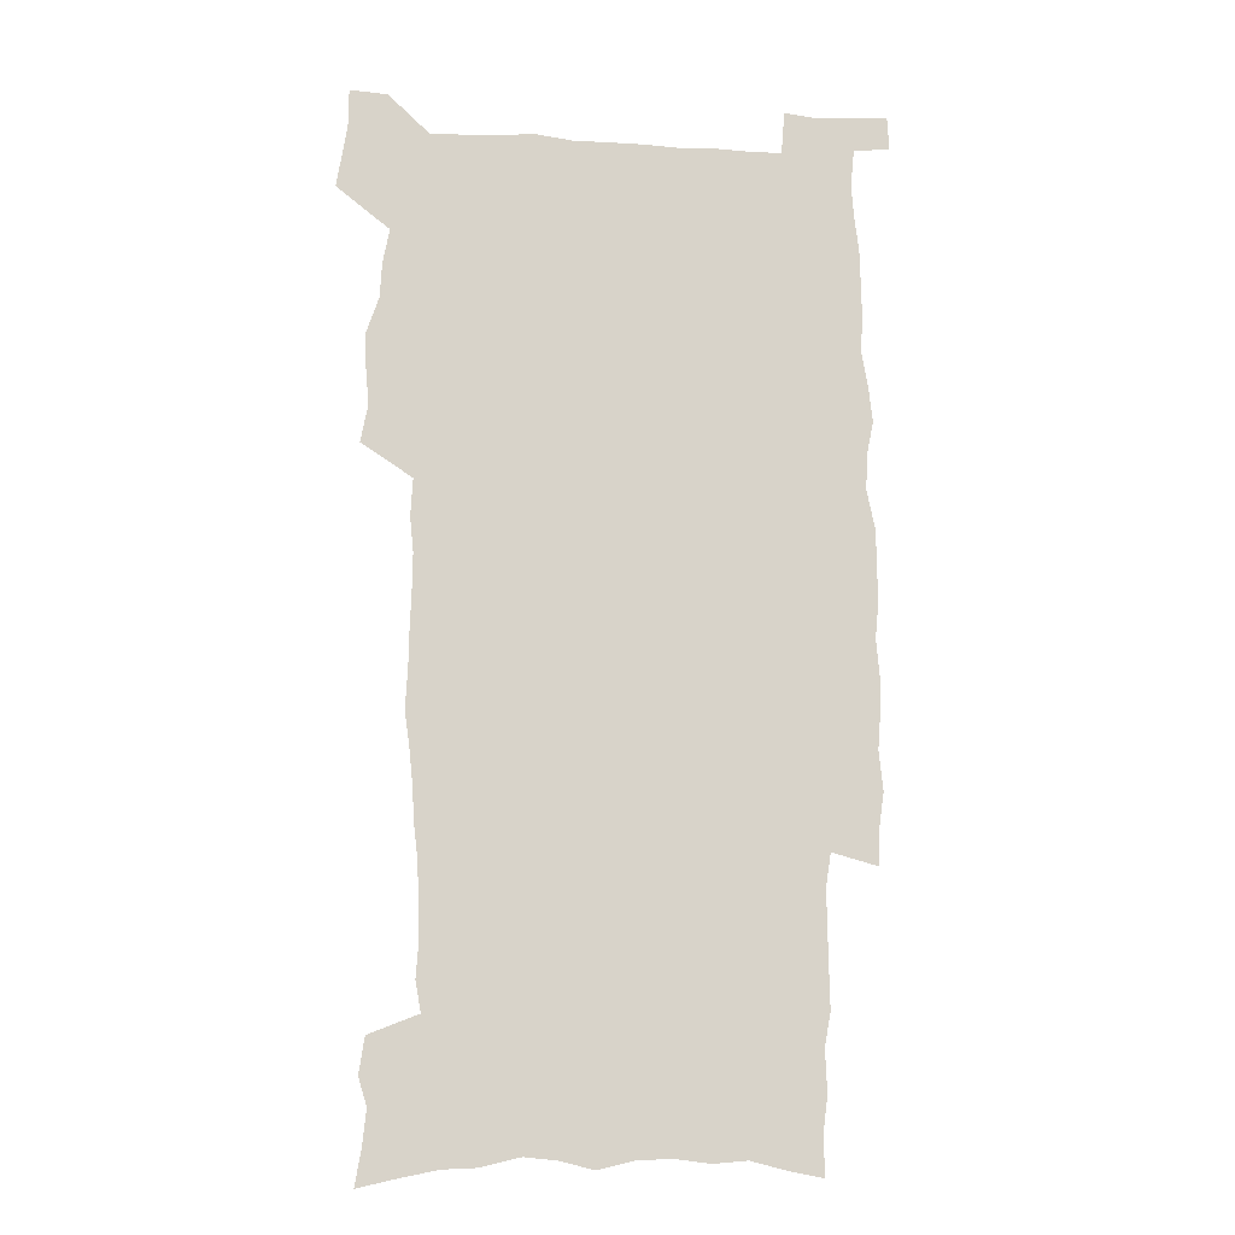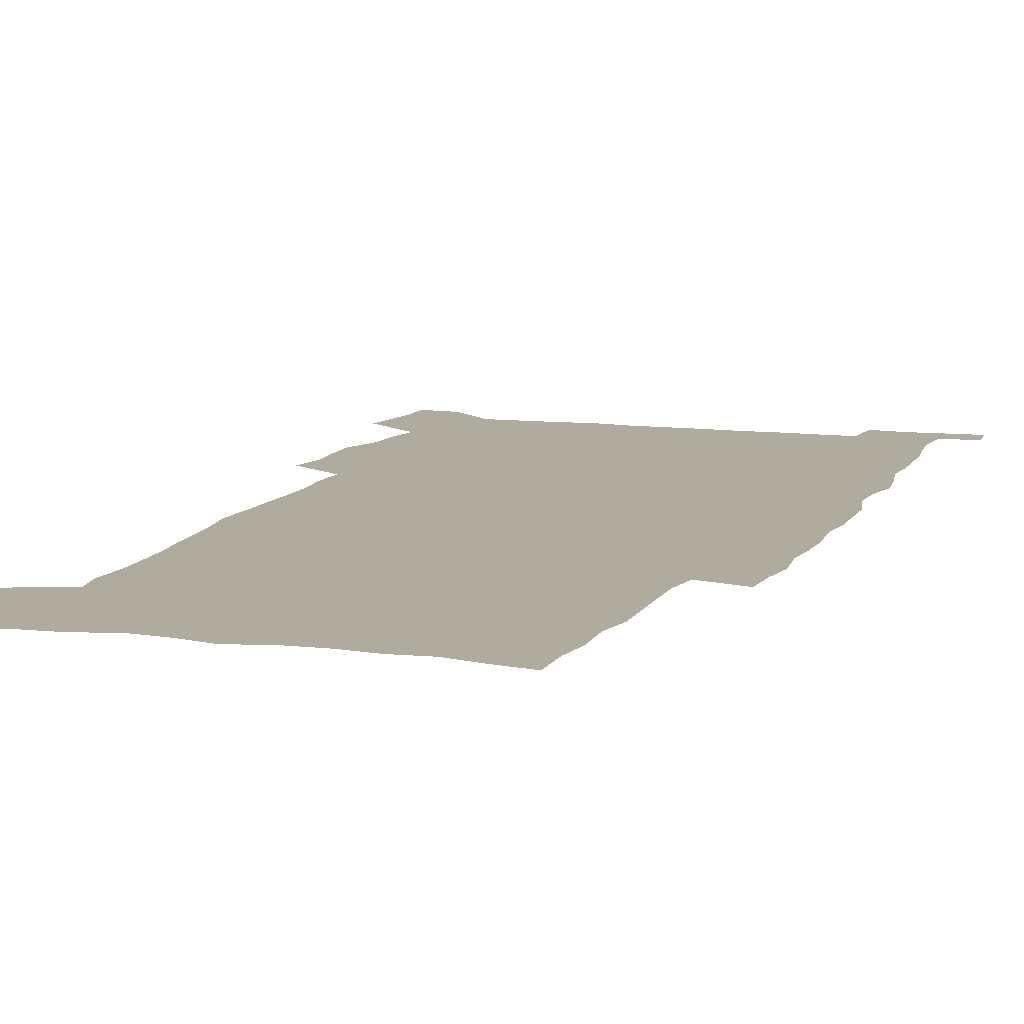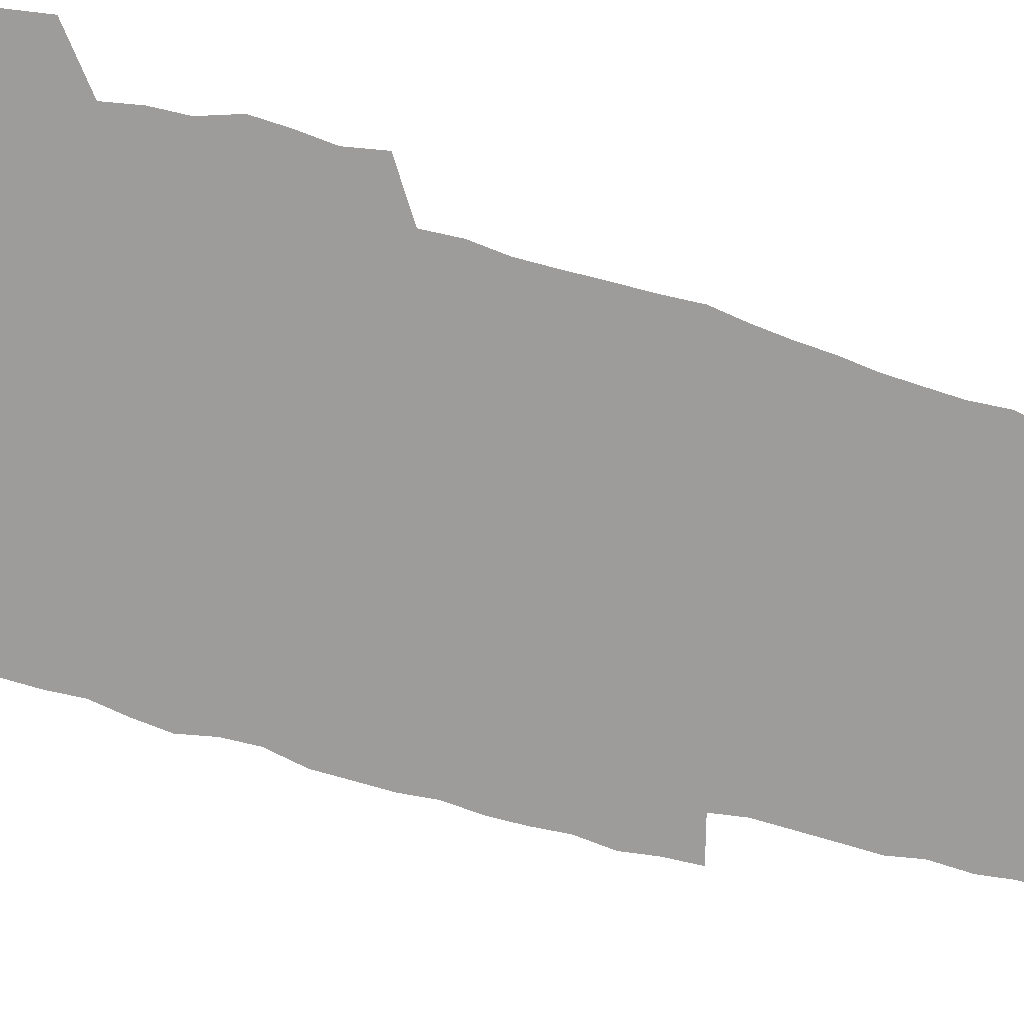
<metadata>
{"format":"obj","ext":"obj","renderer":"f3d","projection":"perspective","resolution":1024,"background":"white","views":[{"elev":-13.2,"azim":-7.6,"up":"+Y"},{"elev":9.7,"azim":18.4,"up":"+Z"},{"elev":-70.1,"azim":-106.1,"up":"+Z"}]}
</metadata>
<code>
v 442.3 557.9 0
v 444.6 572.3 0
v 446.8 586.5 0
v 446.8 601.2 0
v 459.8 153.5 0
v 462.4 169.2 0
v 463.9 183.7 0
v 460.3 195.5 0
v 462.7 210.8 0
v 455 447.6 0
v 458 463.7 0
v 456.7 479 0
v 456.2 494.3 0
v 461.5 510.1 0
v 462.3 525 0
v 465.1 539.9 0
v 463.6 555.4 0
v 464.2 570.1 0
v 464.2 584.8 0
v 463 600.2 0
v 476.2 157.3 0
v 479.7 174 0
v 482.9 189.8 0
v 479.7 201.6 0
v 483.8 219.2 0
v 481.5 232 0
v 482.6 247.9 0
v 482 262.7 0
v 481.4 277.9 0
v 479.7 292.5 0
v 478.9 307.7 0
v 477.4 322.8 0
v 475.2 337.7 0
v 476.2 354.1 0
v 476.5 370.2 0
v 477.1 386.3 0
v 477.3 402.1 0
v 475.8 417.5 0
v 476.8 433.3 0
v 475.1 448.6 0
v 477.3 464.3 0
v 475.2 479.5 0
v 478.6 494.8 0
v 479.8 509.6 0
v 479.1 524.3 0
v 482.4 538.9 0
v 481 554.1 0
v 480.4 569.1 0
v 480.7 583.6 0
v 492.2 160.6 0
v 495.1 177.2 0
v 495.3 191 0
v 496.9 206.5 0
v 499.6 223.5 0
v 497.4 236.5 0
v 500.1 253.6 0
v 499.4 268.1 0
v 499.8 283.6 0
v 499.2 298.3 0
v 497.5 312.7 0
v 496.4 327.6 0
v 495.9 342.9 0
v 495.1 358 0
v 496.2 374.1 0
v 496.3 389.4 0
v 495.5 404.3 0
v 495.6 419.5 0
v 495.2 434.6 0
v 494.2 449.7 0
v 495.5 465 0
v 496.3 479.9 0
v 496 494.7 0
v 497.7 509.3 0
v 497.6 523.9 0
v 498.3 538.3 0
v 499.2 552.3 0
v 496.9 568.2 0
v 495.5 584 0
v 506.4 161.3 0
v 509.3 178.4 0
v 509.7 192.9 0
v 515.8 214.1 0
v 516 228.4 0
v 515.8 242.6 0
v 515.2 256.7 0
v 515.3 271.7 0
v 516.1 287.5 0
v 514.1 301 0
v 513.2 315.6 0
v 513.2 331 0
v 511.3 345.2 0
v 511.8 360.6 0
v 513.7 377 0
v 513.1 391.3 0
v 512.5 405.9 0
v 511.7 420.6 0
v 512.5 435.8 0
v 512.9 450.8 0
v 512.8 465.5 0
v 513.4 480.1 0
v 513.2 494.7 0
v 513.1 509.2 0
v 513.5 523.5 0
v 513.7 537.8 0
v 513.9 552.1 0
v 512.8 567.2 0
v 510.3 584.7 0
v 523.5 165.4 0
v 524.7 181 0
v 527.8 199.6 0
v 529.9 216.7 0
v 529.7 229.9 0
v 531.7 246.7 0
v 530 259.4 0
v 530.2 274.4 0
v 530 289.1 0
v 529.3 303.5 0
v 527.9 317.5 0
v 529.1 334 0
v 528.9 348.6 0
v 527.7 362.8 0
v 527.9 377.7 0
v 528.5 392.7 0
v 528.1 407 0
v 528.3 421.6 0
v 526.9 436.2 0
v 528.2 451.4 0
v 528.6 465.9 0
v 528.7 480.3 0
v 529 494.6 0
v 528.8 509 0
v 528.7 523.2 0
v 529.7 537.2 0
v 528.8 552.1 0
v 527.5 567.7 0
v 525 586 0
v 537.4 164 0
v 540.5 184.6 0
v 541.8 200.7 0
v 542.8 216.2 0
v 544.2 233 0
v 544.6 247.4 0
v 544 260.8 0
v 544.5 275.5 0
v 544.4 290.9 0
v 543.8 305.4 0
v 543.2 319.9 0
v 543.1 334.8 0
v 543.2 349.9 0
v 542.9 364.3 0
v 542.7 378.8 0
v 542.6 393.1 0
v 541.9 407 0
v 543.6 423 0
v 542.8 437.2 0
v 543.3 451.9 0
v 543.3 466.2 0
v 542.4 480.6 0
v 543.7 495 0
v 543.5 509.1 0
v 544.4 523.1 0
v 543.7 538 0
v 543.3 552.3 0
v 542.5 567.5 0
v 541.3 583.9 0
v 551.6 160.4 0
v 554.3 183.1 0
v 555.4 199.7 0
v 556.5 217 0
v 557.5 233.4 0
v 557.7 247.7 0
v 558.3 262.5 0
v 557.9 275.5 0
v 558.3 293 0
v 557.7 306.5 0
v 557.4 320.8 0
v 557.2 335.6 0
v 557.1 350.4 0
v 557 365 0
v 557 379.5 0
v 557.1 393.8 0
v 557.5 408.8 0
v 557.7 423.3 0
v 557.6 437.7 0
v 557.9 452.3 0
v 558.2 466.5 0
v 557.8 480.8 0
v 558.4 495 0
v 558.1 509.2 0
v 558.3 523.2 0
v 558.2 537.6 0
v 557.9 552.3 0
v 557.5 567.1 0
v 556.2 584.1 0
v 567.3 164.2 0
v 568.9 184.7 0
v 569.8 201.9 0
v 570.5 219.1 0
v 570.8 233.1 0
v 571.2 249.2 0
v 571.3 262.6 0
v 571.2 275.9 0
v 571.5 293.3 0
v 571.7 307.4 0
v 571.5 321.6 0
v 571.5 336.7 0
v 571.3 351.1 0
v 571.1 365.8 0
v 570.8 379.3 0
v 571.8 395.2 0
v 571.9 409.3 0
v 572 423.4 0
v 572 437.8 0
v 572.1 452 0
v 572.4 466.9 0
v 572.4 481 0
v 572.5 495.1 0
v 572.5 509.2 0
v 572.3 523.6 0
v 572.7 537.4 0
v 572.2 553 0
v 572 567.5 0
v 571.2 584 0
v 582.1 164.7 0
v 582.8 184.4 0
v 583.9 199.5 0
v 584.1 217 0
v 584.4 233.3 0
v 584.9 247.5 0
v 584.6 262.4 0
v 584.9 276 0
v 585.9 290.8 0
v 585.5 307.4 0
v 585.4 321.6 0
v 585.3 336.7 0
v 585.3 351.5 0
v 585.1 366.4 0
v 585.5 381.1 0
v 585.6 395.3 0
v 585.7 409.9 0
v 586.2 423.6 0
v 586.3 438 0
v 586.3 452.2 0
v 586.4 466.7 0
v 586.7 481 0
v 586.7 495.3 0
v 586.7 509.4 0
v 586.7 523.6 0
v 586.8 538.2 0
v 587 552.3 0
v 586.8 567.4 0
v 586.3 583.3 0
v 596.8 162.9 0
v 597 181.1 0
v 598 198.1 0
v 597.7 217.3 0
v 598.3 231.6 0
v 598.6 246.4 0
v 598.7 261.3 0
v 598.6 277.3 0
v 599.9 290.2 0
v 599.3 307.1 0
v 599.4 321.5 0
v 599.6 335.6 0
v 599.3 352 0
v 599.2 366.6 0
v 599.5 380.9 0
v 599.7 395.2 0
v 600.3 409.4 0
v 600.3 423.8 0
v 600.4 437.9 0
v 600.6 452.1 0
v 600.9 466.1 0
v 601.1 481 0
v 601 495.4 0
v 600.9 509.6 0
v 601.1 523.9 0
v 601.1 538.1 0
v 601.5 552.9 0
v 601.4 567.5 0
v 601.1 584 0
v 611.2 164.2 0
v 610.6 184.1 0
v 612.6 196.6 0
v 612.1 214.3 0
v 612.4 229.6 0
v 613.1 244.2 0
v 613.4 259.3 0
v 613.2 275.2 0
v 613.6 289.8 0
v 612.9 306.9 0
v 613.7 320.7 0
v 613.5 336 0
v 614 350.4 0
v 613.7 365.5 0
v 614 379.9 0
v 614.3 394.4 0
v 614.5 408.9 0
v 615 423.3 0
v 614.9 437.7 0
v 615.4 452.1 0
v 614.9 467.8 0
v 615.9 481.6 0
v 615.4 495.7 0
v 615.5 509.9 0
v 615.6 524.2 0
v 614.8 537.8 0
v 616 553.4 0
v 615.7 567.3 0
v 615.9 583.4 0
v 626.4 160.3 0
v 625.5 179.4 0
v 627.1 193.8 0
v 626.8 211.1 0
v 626.8 227.1 0
v 627.9 241.9 0
v 628 257.6 0
v 627.7 273.6 0
v 628.1 288.8 0
v 627.1 305 0
v 628.7 319 0
v 628.7 334 0
v 628.6 349.2 0
v 629 363.8 0
v 628.6 378.9 0
v 629.4 393.2 0
v 630.2 407.7 0
v 630.8 422.3 0
v 630.3 437.4 0
v 630.1 452.2 0
v 629 467.1 0
v 631 481.5 0
v 630.7 495.8 0
v 631.9 510.5 0
v 631 524.8 0
v 630.3 539.1 0
v 630.7 553.8 0
v 630.4 568.1 0
v 630.7 583.6 0
v 632.2 602.2 0
v 641.1 157.5 0
v 640.9 174.9 0
v 642.8 189.3 0
v 642 207.3 0
v 644.6 221.5 0
v 644.3 237.7 0
v 644 253.9 0
v 643.8 270 0
v 646 284.4 0
v 644.7 300.9 0
v 645.1 316.1 0
v 644 331.9 0
v 645.6 346.4 0
v 644.9 361.7 0
v 646.3 376.2 0
v 646.8 391.1 0
v 647.8 405.8 0
v 646.8 421.3 0
v 647.1 436.3 0
v 646.4 451.6 0
v 646.5 466.6 0
v 645.2 481.5 0
v 645.9 495.7 0
v 647.6 510.8 0
v 646.4 525.4 0
v 644.9 539.6 0
v 646.5 554.5 0
v 645 568.9 0
v 645.5 584 0
v 646.9 600.4 0
v 665.4 279 0
v 666.1 294.6 0
v 668.2 309.4 0
v 666.5 326 0
v 667.6 341.1 0
v 667.9 356.6 0
v 666.5 372.6 0
v 668 387.6 0
v 667.8 403 0
v 667.6 418.4 0
v 664.1 435.4 0
v 664.7 450.3 0
v 667.7 465.2 0
v 666 480.7 0
v 663.3 496.1 0
v 664.2 511.1 0
v 663.9 526 0
v 663.5 540.9 0
v 661.7 555.7 0
v 660.6 570.1 0
v 662.2 586.7 0
v 662.1 601.5 0
v 677.9 587.9 0
v 677.2 602.4 0
f 16 17 1
f 1 17 2
f 17 18 2
f 2 18 3
f 18 19 3
f 3 19 4
f 19 20 4
f 5 21 6
f 21 22 6
f 6 22 7
f 22 23 7
f 7 23 8
f 23 24 8
f 8 24 9
f 24 25 9
f 39 40 10
f 10 40 11
f 40 41 11
f 11 41 12
f 41 42 12
f 12 42 13
f 42 43 13
f 13 43 14
f 43 44 14
f 14 44 15
f 44 45 15
f 15 45 16
f 45 46 16
f 16 46 17
f 46 47 17
f 17 47 18
f 47 48 18
f 18 48 19
f 48 49 19
f 19 49 20
f 21 50 22
f 50 51 22
f 22 51 23
f 51 52 23
f 23 52 24
f 52 53 24
f 24 53 25
f 53 54 25
f 25 54 26
f 54 55 26
f 26 55 27
f 55 56 27
f 27 56 28
f 56 57 28
f 28 57 29
f 57 58 29
f 29 58 30
f 58 59 30
f 30 59 31
f 59 60 31
f 31 60 32
f 60 61 32
f 32 61 33
f 61 62 33
f 33 62 34
f 62 63 34
f 34 63 35
f 63 64 35
f 35 64 36
f 64 65 36
f 36 65 37
f 65 66 37
f 37 66 38
f 66 67 38
f 38 67 39
f 67 68 39
f 39 68 40
f 68 69 40
f 40 69 41
f 69 70 41
f 41 70 42
f 70 71 42
f 42 71 43
f 71 72 43
f 43 72 44
f 72 73 44
f 44 73 45
f 73 74 45
f 45 74 46
f 74 75 46
f 46 75 47
f 75 76 47
f 47 76 48
f 76 77 48
f 48 77 49
f 77 78 49
f 50 79 51
f 79 80 51
f 51 80 52
f 80 81 52
f 52 81 53
f 81 82 53
f 53 82 54
f 82 83 54
f 54 83 55
f 83 84 55
f 55 84 56
f 84 85 56
f 56 85 57
f 85 86 57
f 57 86 58
f 86 87 58
f 58 87 59
f 87 88 59
f 59 88 60
f 88 89 60
f 60 89 61
f 89 90 61
f 61 90 62
f 90 91 62
f 62 91 63
f 91 92 63
f 63 92 64
f 92 93 64
f 64 93 65
f 93 94 65
f 65 94 66
f 94 95 66
f 66 95 67
f 95 96 67
f 67 96 68
f 96 97 68
f 68 97 69
f 97 98 69
f 69 98 70
f 98 99 70
f 70 99 71
f 99 100 71
f 71 100 72
f 100 101 72
f 72 101 73
f 101 102 73
f 73 102 74
f 102 103 74
f 74 103 75
f 103 104 75
f 75 104 76
f 104 105 76
f 76 105 77
f 105 106 77
f 77 106 78
f 106 107 78
f 79 108 80
f 108 109 80
f 80 109 81
f 109 110 81
f 81 110 82
f 110 111 82
f 82 111 83
f 111 112 83
f 83 112 84
f 112 113 84
f 84 113 85
f 113 114 85
f 85 114 86
f 114 115 86
f 86 115 87
f 115 116 87
f 87 116 88
f 116 117 88
f 88 117 89
f 117 118 89
f 89 118 90
f 118 119 90
f 90 119 91
f 119 120 91
f 91 120 92
f 120 121 92
f 92 121 93
f 121 122 93
f 93 122 94
f 122 123 94
f 94 123 95
f 123 124 95
f 95 124 96
f 124 125 96
f 96 125 97
f 125 126 97
f 97 126 98
f 126 127 98
f 98 127 99
f 127 128 99
f 99 128 100
f 128 129 100
f 100 129 101
f 129 130 101
f 101 130 102
f 130 131 102
f 102 131 103
f 131 132 103
f 103 132 104
f 132 133 104
f 104 133 105
f 133 134 105
f 105 134 106
f 134 135 106
f 106 135 107
f 135 136 107
f 108 137 109
f 137 138 109
f 109 138 110
f 138 139 110
f 110 139 111
f 139 140 111
f 111 140 112
f 140 141 112
f 112 141 113
f 141 142 113
f 113 142 114
f 142 143 114
f 114 143 115
f 143 144 115
f 115 144 116
f 144 145 116
f 116 145 117
f 145 146 117
f 117 146 118
f 146 147 118
f 118 147 119
f 147 148 119
f 119 148 120
f 148 149 120
f 120 149 121
f 149 150 121
f 121 150 122
f 150 151 122
f 122 151 123
f 151 152 123
f 123 152 124
f 152 153 124
f 124 153 125
f 153 154 125
f 125 154 126
f 154 155 126
f 126 155 127
f 155 156 127
f 127 156 128
f 156 157 128
f 128 157 129
f 157 158 129
f 129 158 130
f 158 159 130
f 130 159 131
f 159 160 131
f 131 160 132
f 160 161 132
f 132 161 133
f 161 162 133
f 133 162 134
f 162 163 134
f 134 163 135
f 163 164 135
f 135 164 136
f 164 165 136
f 137 166 138
f 166 167 138
f 138 167 139
f 167 168 139
f 139 168 140
f 168 169 140
f 140 169 141
f 169 170 141
f 141 170 142
f 170 171 142
f 142 171 143
f 171 172 143
f 143 172 144
f 172 173 144
f 144 173 145
f 173 174 145
f 145 174 146
f 174 175 146
f 146 175 147
f 175 176 147
f 147 176 148
f 176 177 148
f 148 177 149
f 177 178 149
f 149 178 150
f 178 179 150
f 150 179 151
f 179 180 151
f 151 180 152
f 180 181 152
f 152 181 153
f 181 182 153
f 153 182 154
f 182 183 154
f 154 183 155
f 183 184 155
f 155 184 156
f 184 185 156
f 156 185 157
f 185 186 157
f 157 186 158
f 186 187 158
f 158 187 159
f 187 188 159
f 159 188 160
f 188 189 160
f 160 189 161
f 189 190 161
f 161 190 162
f 190 191 162
f 162 191 163
f 191 192 163
f 163 192 164
f 192 193 164
f 164 193 165
f 193 194 165
f 166 195 167
f 195 196 167
f 167 196 168
f 196 197 168
f 168 197 169
f 197 198 169
f 169 198 170
f 198 199 170
f 170 199 171
f 199 200 171
f 171 200 172
f 200 201 172
f 172 201 173
f 201 202 173
f 173 202 174
f 202 203 174
f 174 203 175
f 203 204 175
f 175 204 176
f 204 205 176
f 176 205 177
f 205 206 177
f 177 206 178
f 206 207 178
f 178 207 179
f 207 208 179
f 179 208 180
f 208 209 180
f 180 209 181
f 209 210 181
f 181 210 182
f 210 211 182
f 182 211 183
f 211 212 183
f 183 212 184
f 212 213 184
f 184 213 185
f 213 214 185
f 185 214 186
f 214 215 186
f 186 215 187
f 215 216 187
f 187 216 188
f 216 217 188
f 188 217 189
f 217 218 189
f 189 218 190
f 218 219 190
f 190 219 191
f 219 220 191
f 191 220 192
f 220 221 192
f 192 221 193
f 221 222 193
f 193 222 194
f 222 223 194
f 195 224 196
f 224 225 196
f 196 225 197
f 225 226 197
f 197 226 198
f 226 227 198
f 198 227 199
f 227 228 199
f 199 228 200
f 228 229 200
f 200 229 201
f 229 230 201
f 201 230 202
f 230 231 202
f 202 231 203
f 231 232 203
f 203 232 204
f 232 233 204
f 204 233 205
f 233 234 205
f 205 234 206
f 234 235 206
f 206 235 207
f 235 236 207
f 207 236 208
f 236 237 208
f 208 237 209
f 237 238 209
f 209 238 210
f 238 239 210
f 210 239 211
f 239 240 211
f 211 240 212
f 240 241 212
f 212 241 213
f 241 242 213
f 213 242 214
f 242 243 214
f 214 243 215
f 243 244 215
f 215 244 216
f 244 245 216
f 216 245 217
f 245 246 217
f 217 246 218
f 246 247 218
f 218 247 219
f 247 248 219
f 219 248 220
f 248 249 220
f 220 249 221
f 249 250 221
f 221 250 222
f 250 251 222
f 222 251 223
f 251 252 223
f 224 253 225
f 253 254 225
f 225 254 226
f 254 255 226
f 226 255 227
f 255 256 227
f 227 256 228
f 256 257 228
f 228 257 229
f 257 258 229
f 229 258 230
f 258 259 230
f 230 259 231
f 259 260 231
f 231 260 232
f 260 261 232
f 232 261 233
f 261 262 233
f 233 262 234
f 262 263 234
f 234 263 235
f 263 264 235
f 235 264 236
f 264 265 236
f 236 265 237
f 265 266 237
f 237 266 238
f 266 267 238
f 238 267 239
f 267 268 239
f 239 268 240
f 268 269 240
f 240 269 241
f 269 270 241
f 241 270 242
f 270 271 242
f 242 271 243
f 271 272 243
f 243 272 244
f 272 273 244
f 244 273 245
f 273 274 245
f 245 274 246
f 274 275 246
f 246 275 247
f 275 276 247
f 247 276 248
f 276 277 248
f 248 277 249
f 277 278 249
f 249 278 250
f 278 279 250
f 250 279 251
f 279 280 251
f 251 280 252
f 280 281 252
f 253 282 254
f 282 283 254
f 254 283 255
f 283 284 255
f 255 284 256
f 284 285 256
f 256 285 257
f 285 286 257
f 257 286 258
f 286 287 258
f 258 287 259
f 287 288 259
f 259 288 260
f 288 289 260
f 260 289 261
f 289 290 261
f 261 290 262
f 290 291 262
f 262 291 263
f 291 292 263
f 263 292 264
f 292 293 264
f 264 293 265
f 293 294 265
f 265 294 266
f 294 295 266
f 266 295 267
f 295 296 267
f 267 296 268
f 296 297 268
f 268 297 269
f 297 298 269
f 269 298 270
f 298 299 270
f 270 299 271
f 299 300 271
f 271 300 272
f 300 301 272
f 272 301 273
f 301 302 273
f 273 302 274
f 302 303 274
f 274 303 275
f 303 304 275
f 275 304 276
f 304 305 276
f 276 305 277
f 305 306 277
f 277 306 278
f 306 307 278
f 278 307 279
f 307 308 279
f 279 308 280
f 308 309 280
f 280 309 281
f 309 310 281
f 282 311 283
f 311 312 283
f 283 312 284
f 312 313 284
f 284 313 285
f 313 314 285
f 285 314 286
f 314 315 286
f 286 315 287
f 315 316 287
f 287 316 288
f 316 317 288
f 288 317 289
f 317 318 289
f 289 318 290
f 318 319 290
f 290 319 291
f 319 320 291
f 291 320 292
f 320 321 292
f 292 321 293
f 321 322 293
f 293 322 294
f 322 323 294
f 294 323 295
f 323 324 295
f 295 324 296
f 324 325 296
f 296 325 297
f 325 326 297
f 297 326 298
f 326 327 298
f 298 327 299
f 327 328 299
f 299 328 300
f 328 329 300
f 300 329 301
f 329 330 301
f 301 330 302
f 330 331 302
f 302 331 303
f 331 332 303
f 303 332 304
f 332 333 304
f 304 333 305
f 333 334 305
f 305 334 306
f 334 335 306
f 306 335 307
f 335 336 307
f 307 336 308
f 336 337 308
f 308 337 309
f 337 338 309
f 309 338 310
f 338 339 310
f 311 341 312
f 341 342 312
f 312 342 313
f 342 343 313
f 313 343 314
f 343 344 314
f 314 344 315
f 344 345 315
f 315 345 316
f 345 346 316
f 316 346 317
f 346 347 317
f 317 347 318
f 347 348 318
f 318 348 319
f 348 349 319
f 319 349 320
f 349 350 320
f 320 350 321
f 350 351 321
f 321 351 322
f 351 352 322
f 322 352 323
f 352 353 323
f 323 353 324
f 353 354 324
f 324 354 325
f 354 355 325
f 325 355 326
f 355 356 326
f 326 356 327
f 356 357 327
f 327 357 328
f 357 358 328
f 328 358 329
f 358 359 329
f 329 359 330
f 359 360 330
f 330 360 331
f 360 361 331
f 331 361 332
f 361 362 332
f 332 362 333
f 362 363 333
f 333 363 334
f 363 364 334
f 334 364 335
f 364 365 335
f 335 365 336
f 365 366 336
f 336 366 337
f 366 367 337
f 337 367 338
f 367 368 338
f 338 368 339
f 368 369 339
f 339 369 340
f 369 370 340
f 349 371 350
f 371 372 350
f 350 372 351
f 372 373 351
f 351 373 352
f 373 374 352
f 352 374 353
f 374 375 353
f 353 375 354
f 375 376 354
f 354 376 355
f 376 377 355
f 355 377 356
f 377 378 356
f 356 378 357
f 378 379 357
f 357 379 358
f 379 380 358
f 358 380 359
f 380 381 359
f 359 381 360
f 381 382 360
f 360 382 361
f 382 383 361
f 361 383 362
f 383 384 362
f 362 384 363
f 384 385 363
f 363 385 364
f 385 386 364
f 364 386 365
f 386 387 365
f 365 387 366
f 387 388 366
f 366 388 367
f 388 389 367
f 367 389 368
f 389 390 368
f 368 390 369
f 390 391 369
f 369 391 370
f 391 392 370
f 391 393 392
f 393 394 392

</code>
